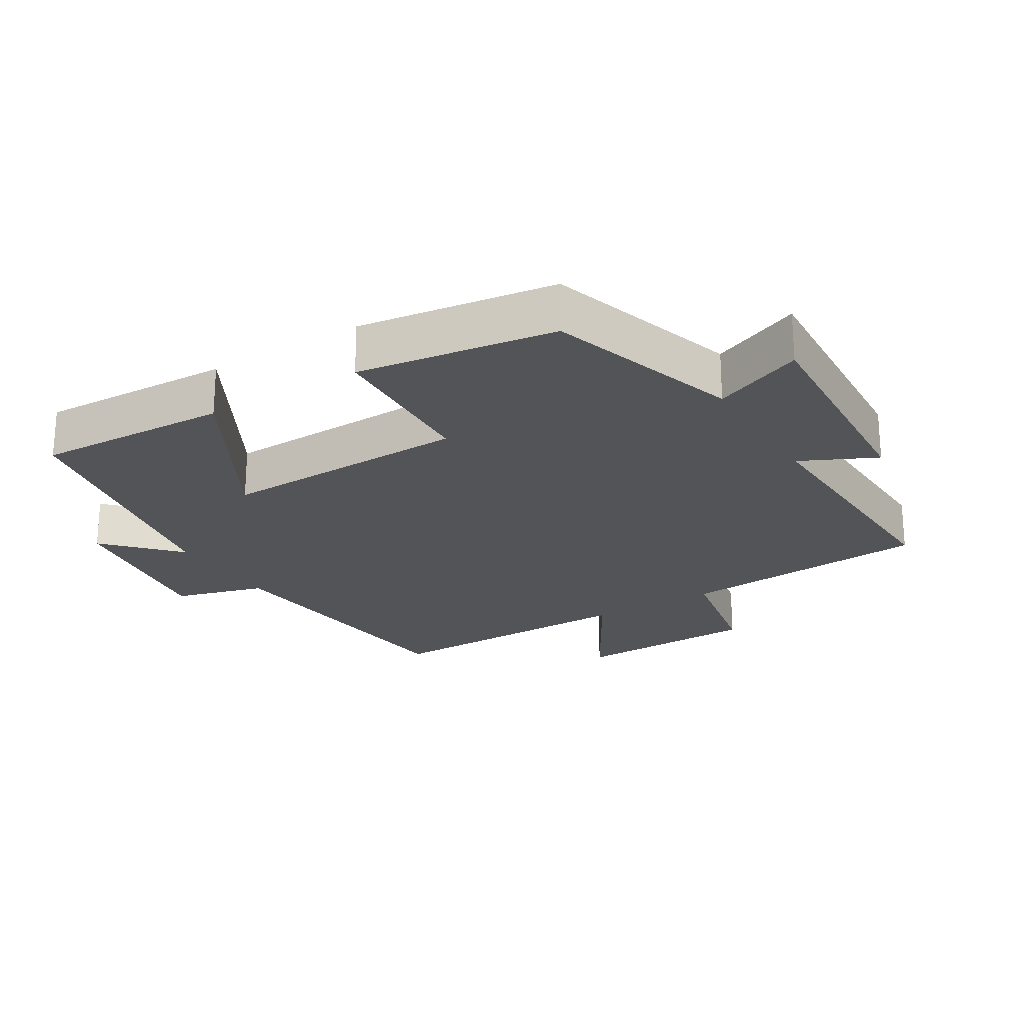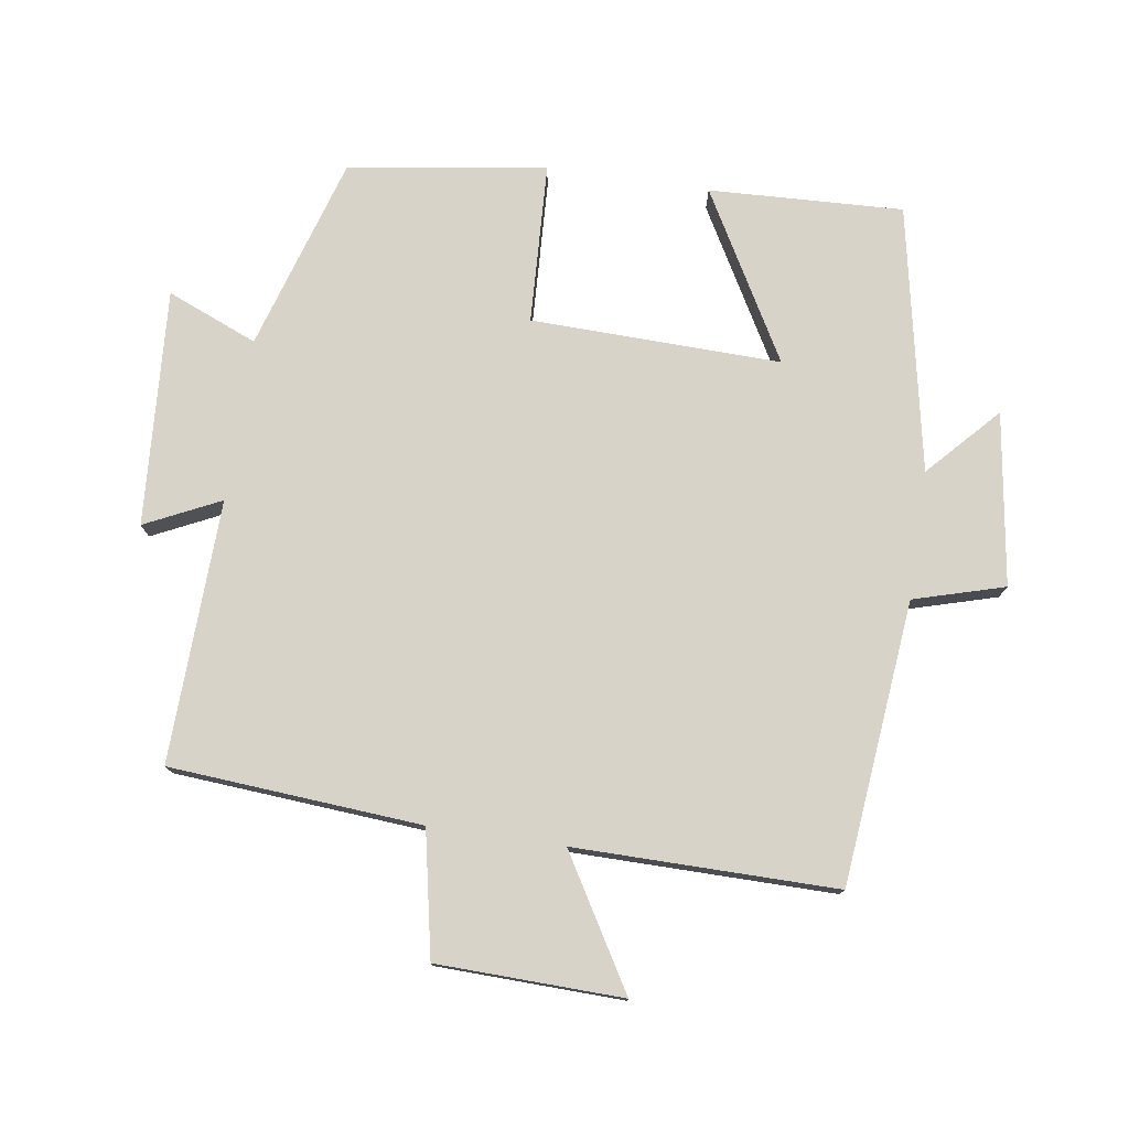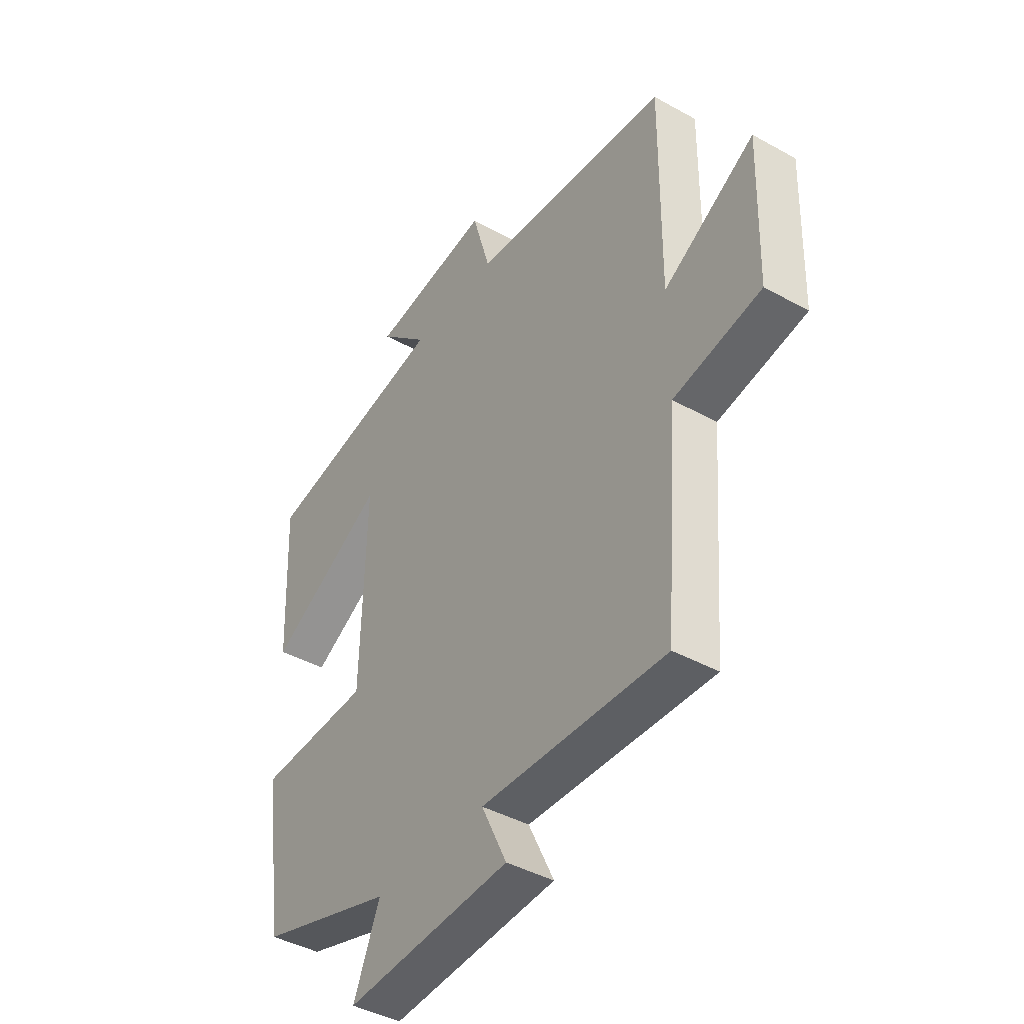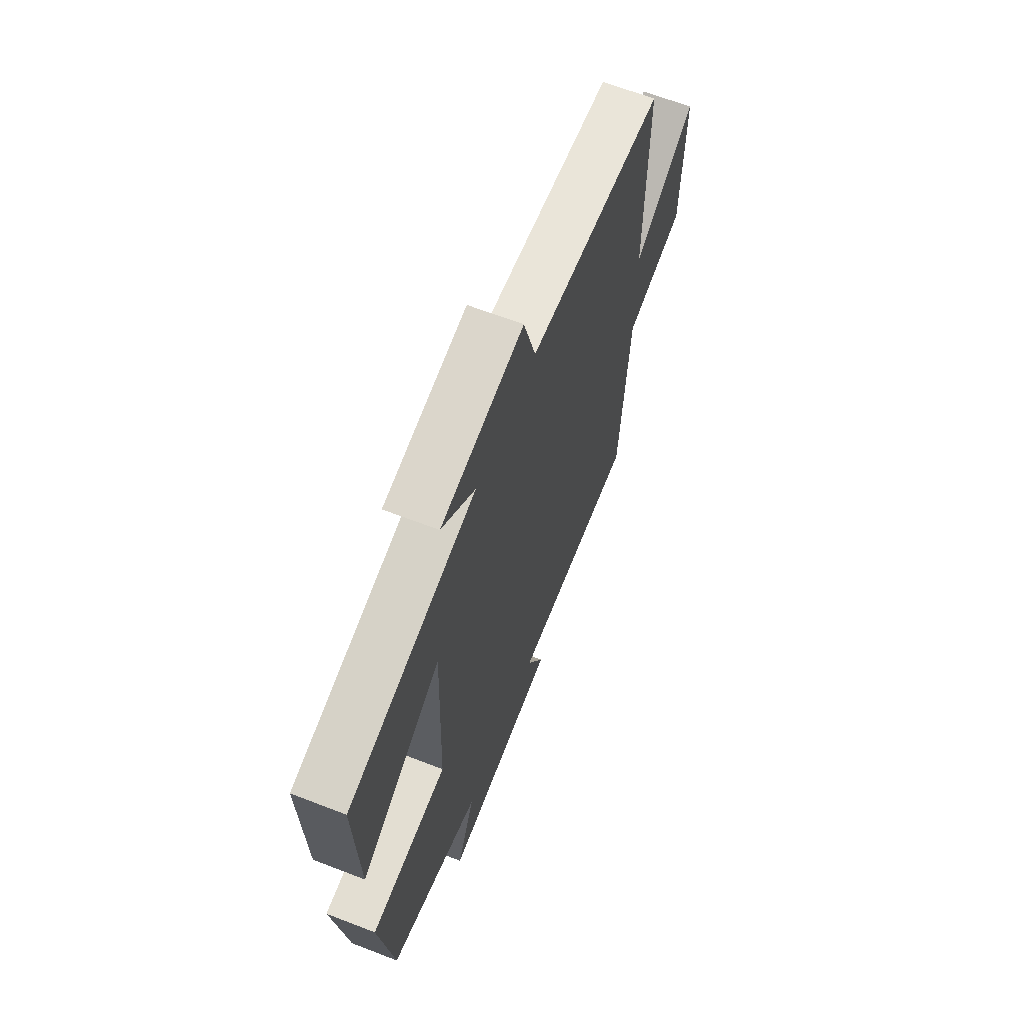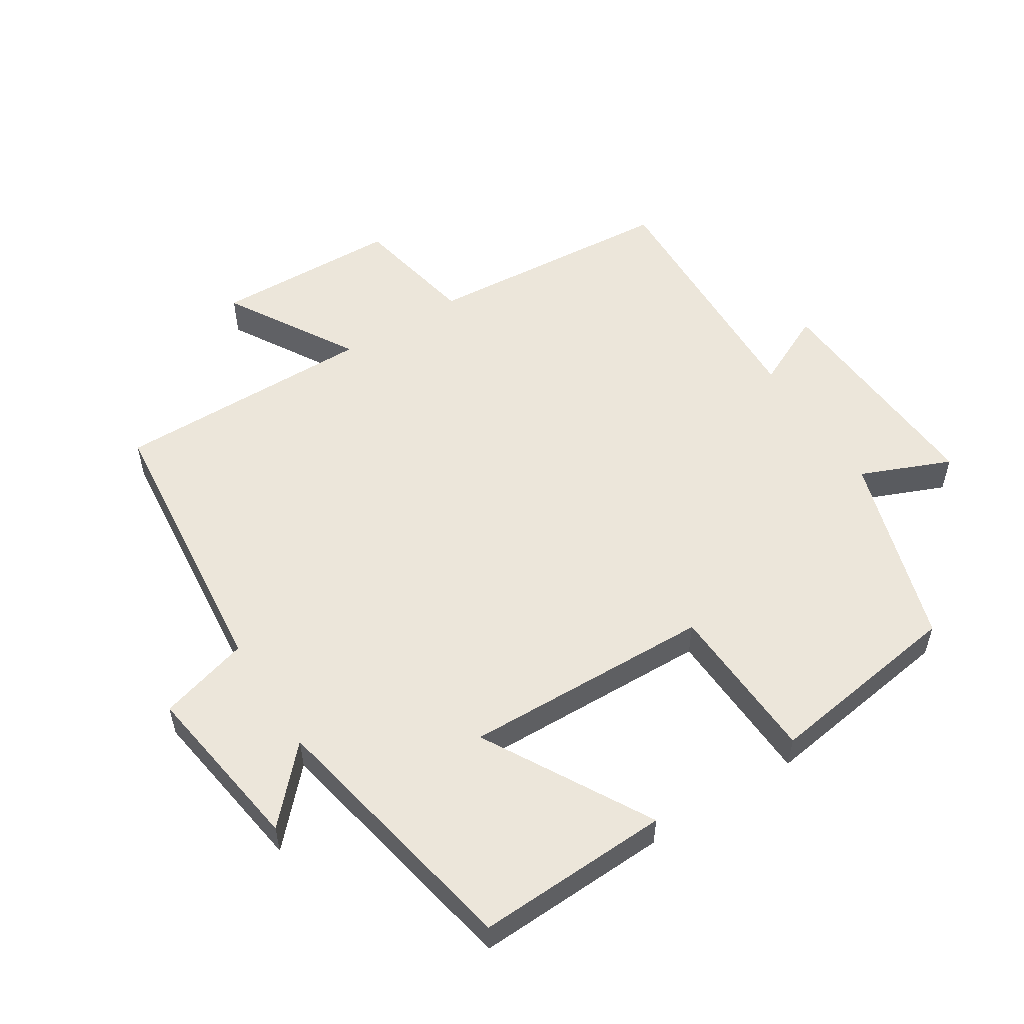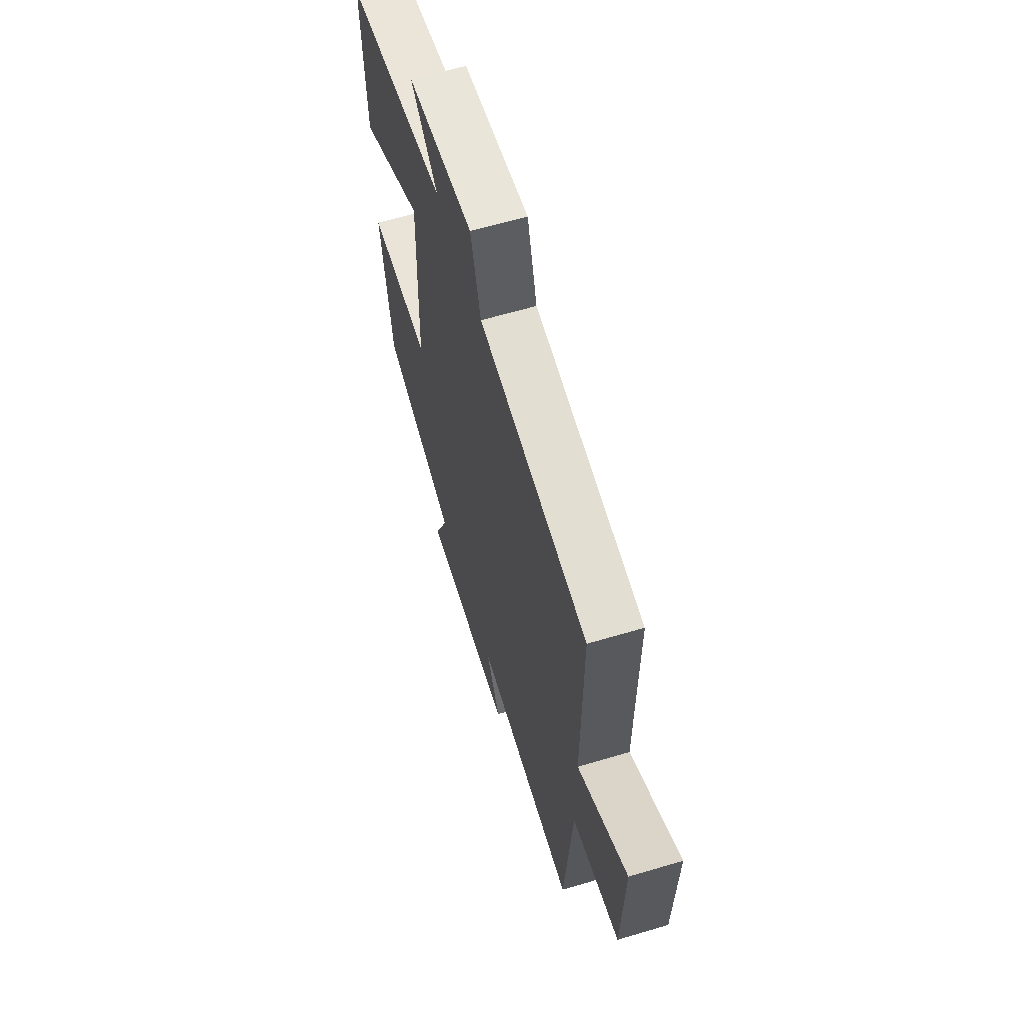
<metadata>
{"format":"obj","ext":"obj","renderer":"f3d","projection":"perspective","resolution":1024,"background":"white","views":[{"elev":-23.1,"azim":121.5,"up":"+Y"},{"elev":77.0,"azim":-81.6,"up":"+Y"},{"elev":-42.0,"azim":-123.8,"up":"+Z"},{"elev":64.9,"azim":111.3,"up":"+Z"},{"elev":54.3,"azim":57.6,"up":"+Y"},{"elev":62.8,"azim":-106.8,"up":"+Z"}]}
</metadata>
<code>
v -0.503 0.07 0.457
v -0.078 0.07 0.5
v -0.039 0.07 0.636
v 0.219 0.07 0.598
v 0.114 0.07 0.5
v 0.512 0.07 0.422
v 0.5 0.07 0.131
v 0.249 0.07 0.272
v 0.259 0.07 -0.102
v 0.5 0.07 -0.113
v 0.457 0.07 -0.41
v 0.167 0.07 -0.5
v 0.223 0.07 -0.635
v -0.131 0.07 -0.613
v -0.077 0.07 -0.5
v -0.471 0.07 -0.514
v -0.5 0.07 -0.136
v -0.687 0.07 -0.099
v -0.695 0.07 0.179
v -0.5 0.07 0.064
v -0.503 0 0.457
v -0.078 0 0.5
v -0.039 0 0.636
v 0.219 0 0.598
v 0.114 0 0.5
v 0.512 0 0.422
v 0.5 0 0.131
v 0.249 0 0.272
v 0.259 0 -0.102
v 0.5 0 -0.113
v 0.457 0 -0.41
v 0.167 0 -0.5
v 0.223 0 -0.635
v -0.131 0 -0.613
v -0.077 0 -0.5
v -0.471 0 -0.514
v -0.5 0 -0.136
v -0.687 0 -0.099
v -0.695 0 0.179
v -0.5 0 0.064
f 17 18 19 20
f 15 16 17 20
f 15 20 1 2
f 12 13 14 15
f 9 10 11 12
f 8 9 12 15
f 5 6 7 8
f 5 8 15 2
f 2 3 4 5
f 40 39 38 37
f 40 37 36 35
f 22 21 40 35
f 35 34 33 32
f 32 31 30 29
f 35 32 29 28
f 28 27 26 25
f 22 35 28 25
f 25 24 23 22
f 1 21 22 2
f 2 22 23 3
f 3 23 24 4
f 4 24 25 5
f 5 25 26 6
f 6 26 27 7
f 7 27 28 8
f 8 28 29 9
f 9 29 30 10
f 10 30 31 11
f 11 31 32 12
f 12 32 33 13
f 13 33 34 14
f 14 34 35 15
f 15 35 36 16
f 16 36 37 17
f 17 37 38 18
f 18 38 39 19
f 19 39 40 20
f 20 40 21 1

</code>
